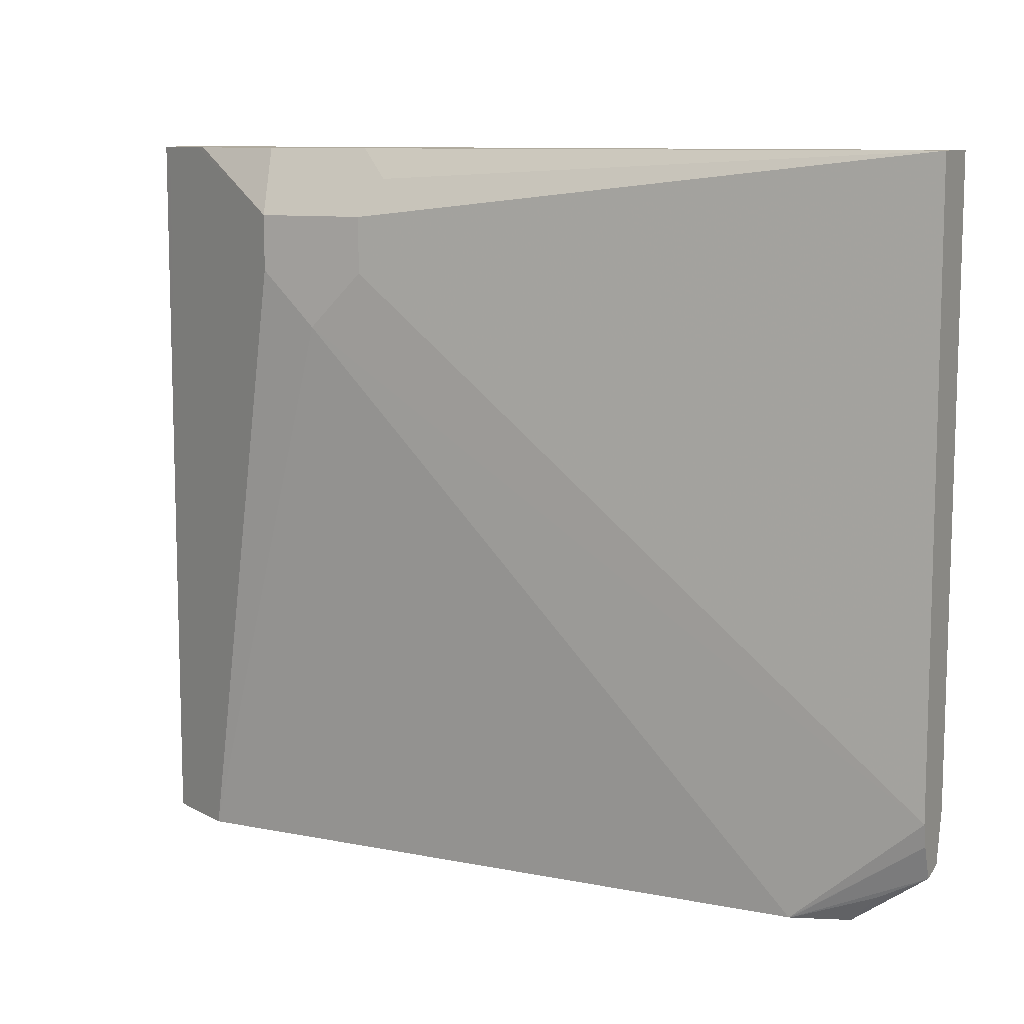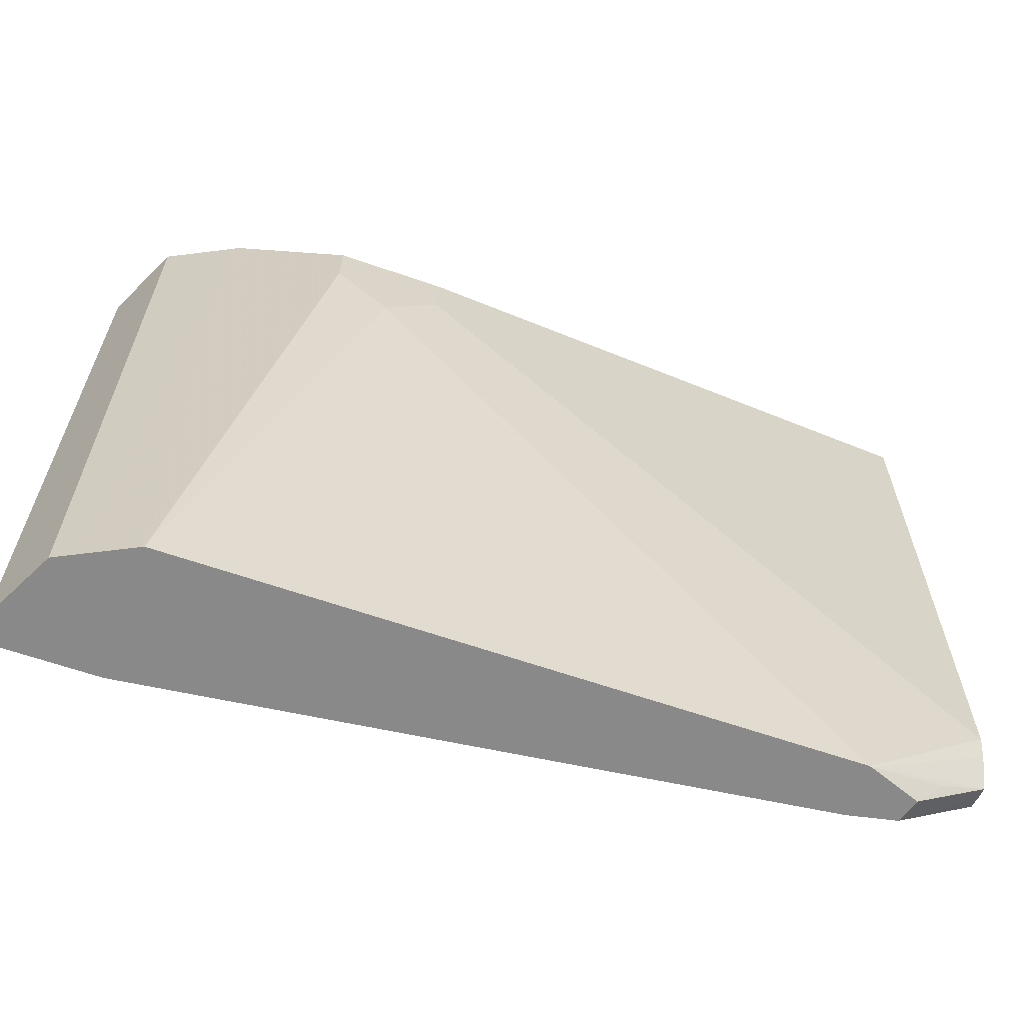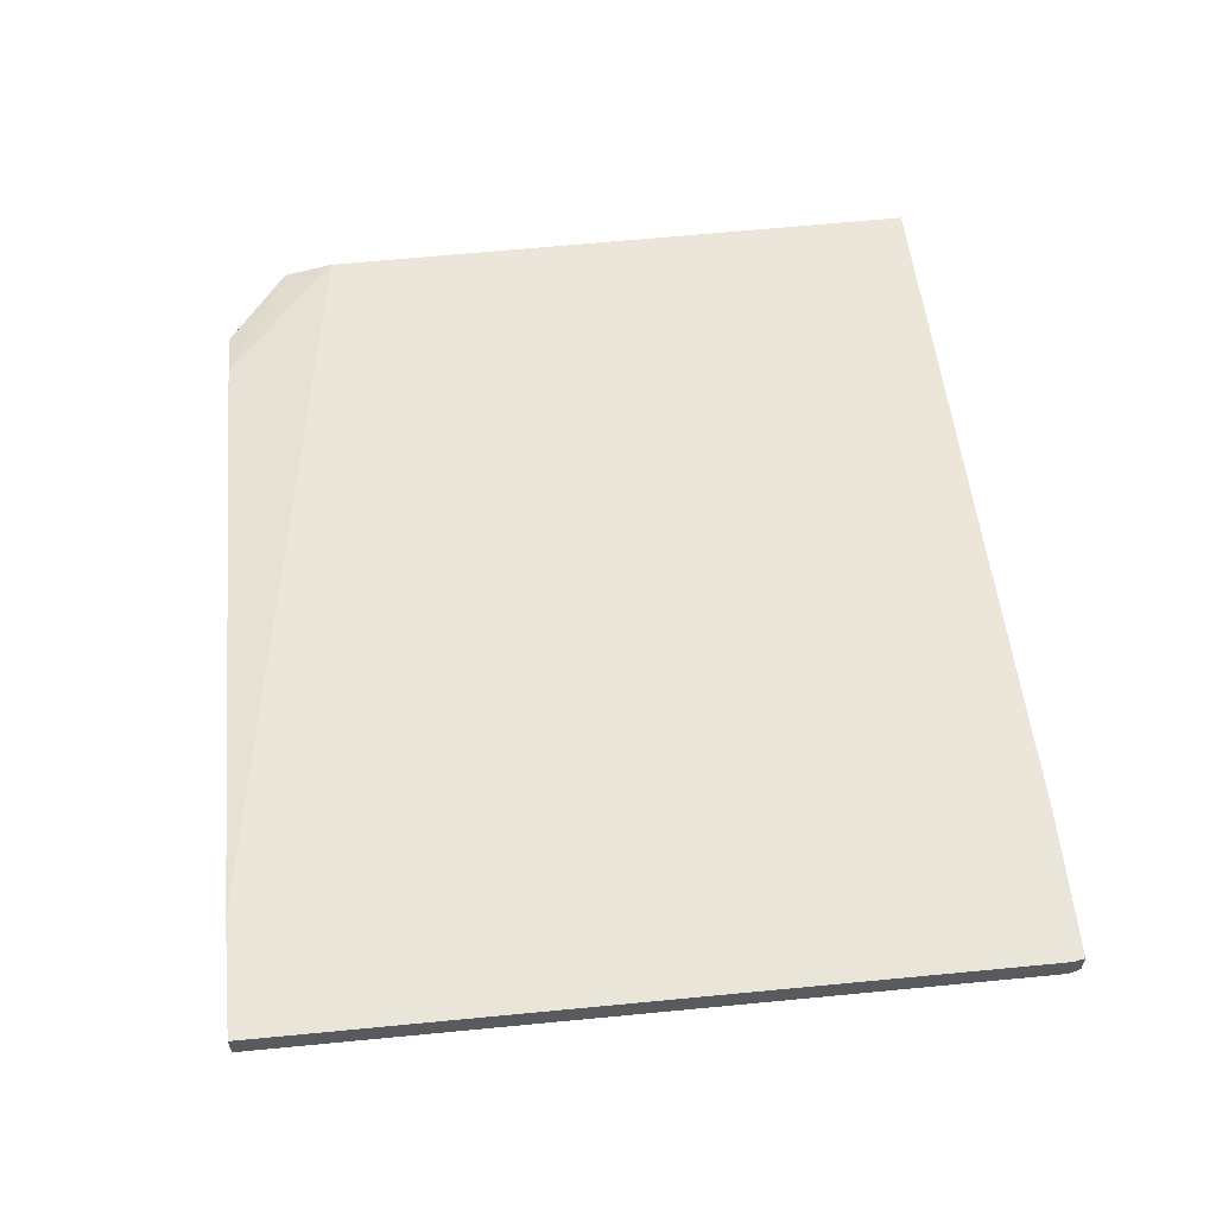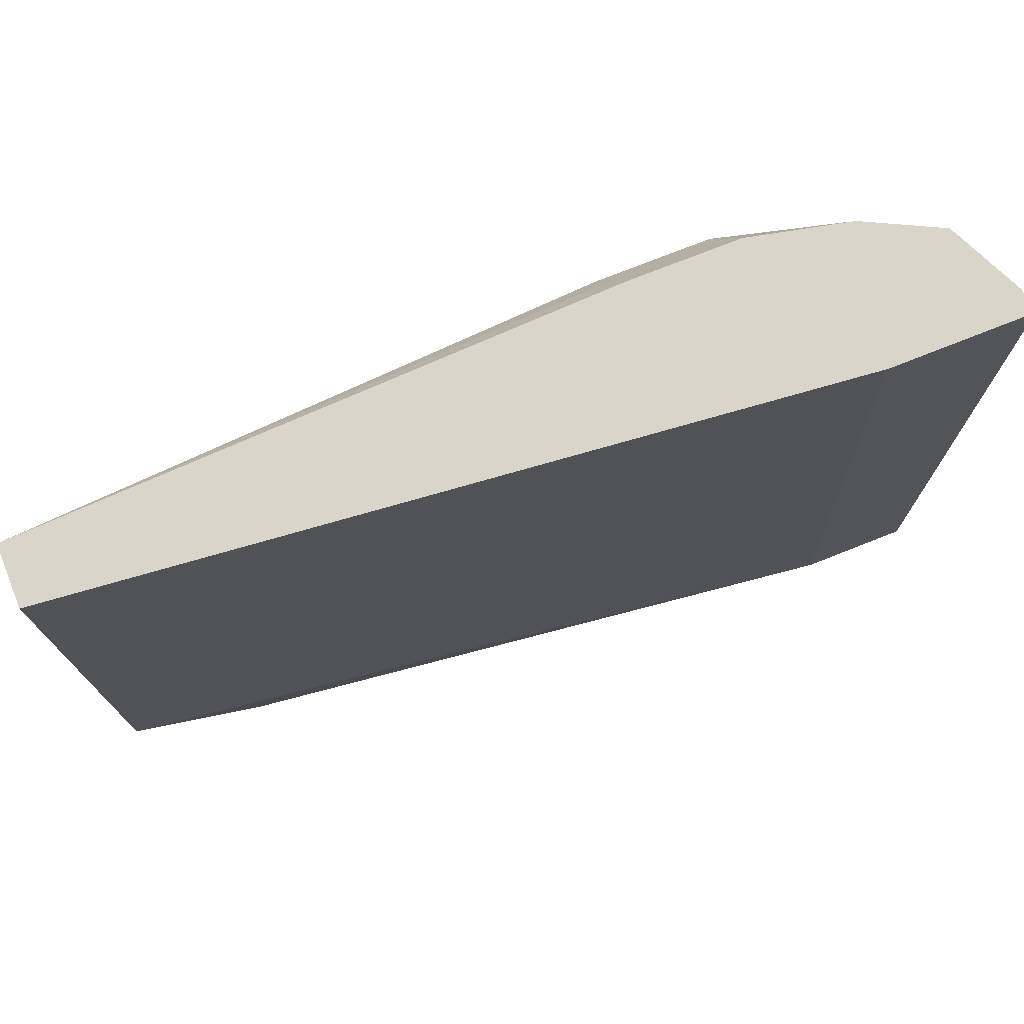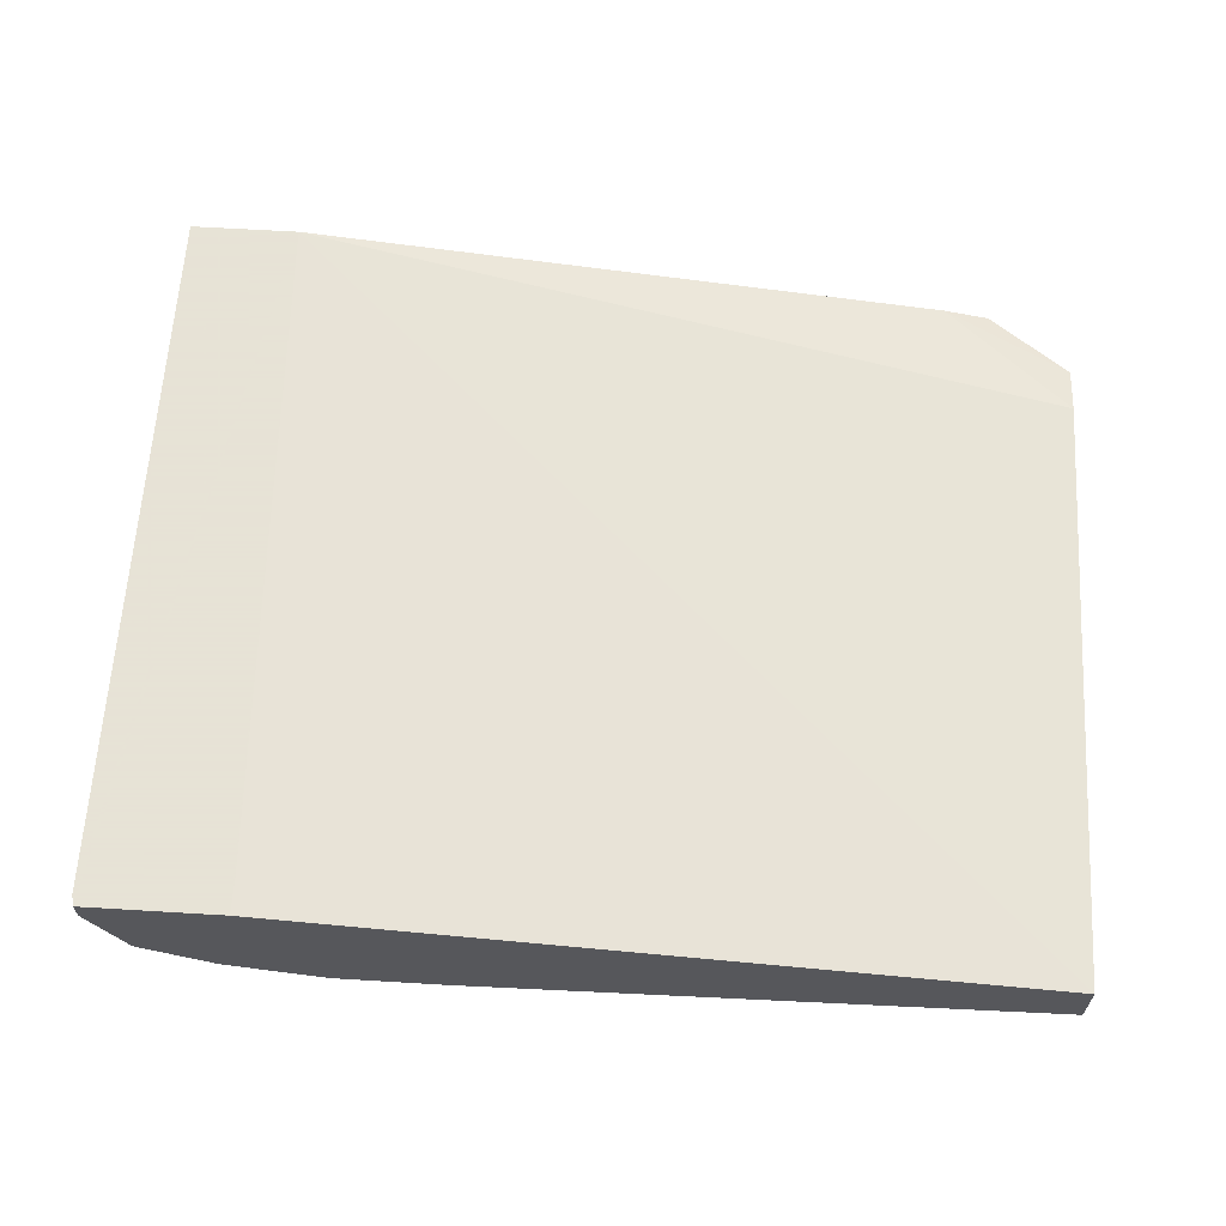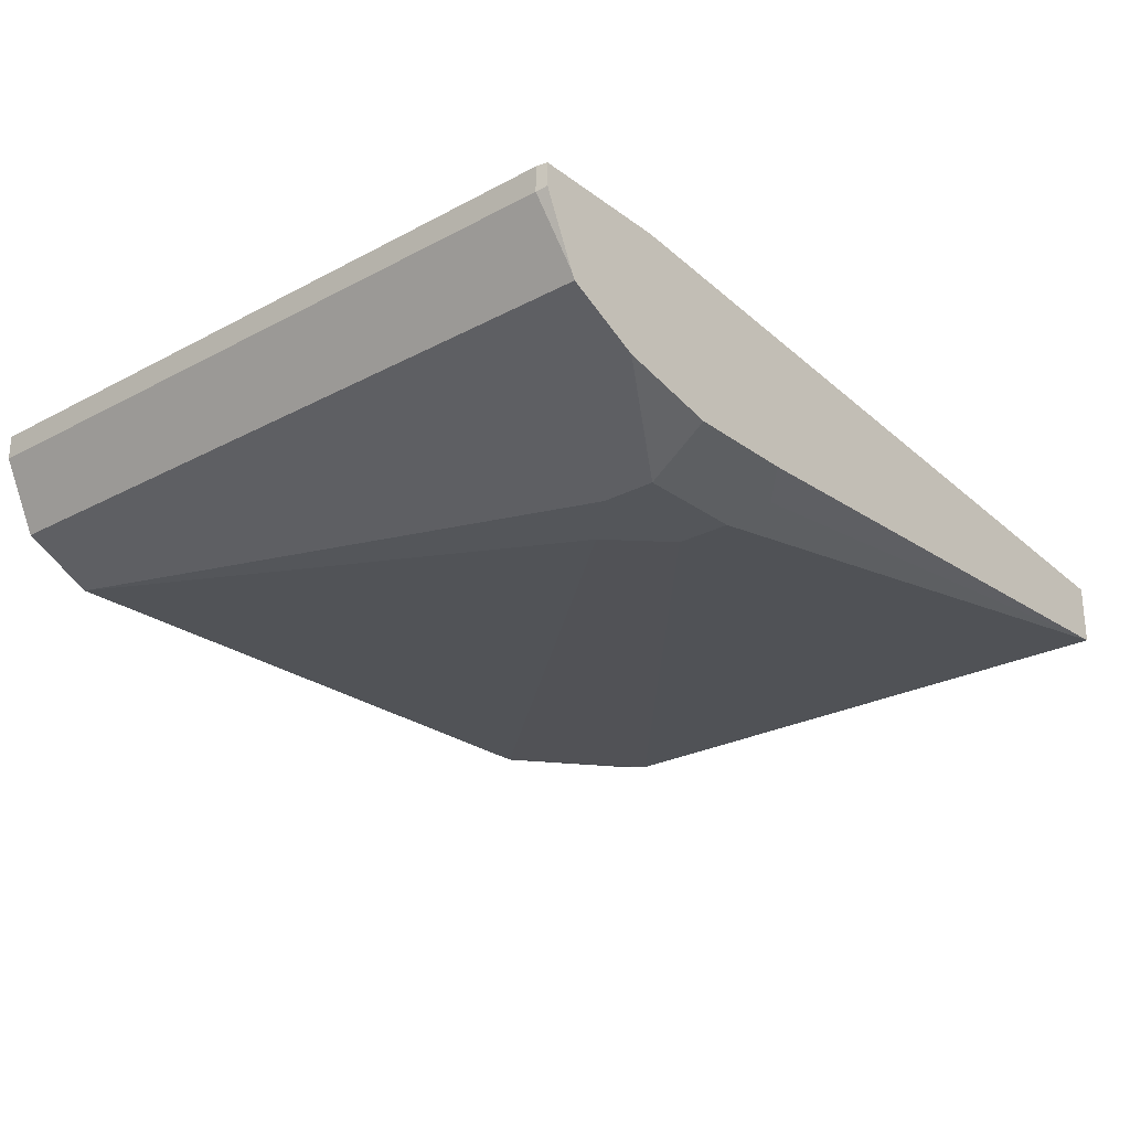
<metadata>
{"format":"obj","ext":"obj","renderer":"f3d","projection":"perspective","resolution":1024,"background":"white","views":[{"elev":9.7,"azim":27.3,"up":"+Z"},{"elev":-63.3,"azim":-19.3,"up":"+Z"},{"elev":58.2,"azim":-95.7,"up":"+Y"},{"elev":74.4,"azim":158.3,"up":"+Z"},{"elev":62.8,"azim":3.5,"up":"+Y"},{"elev":-25.5,"azim":-49.5,"up":"+Y"}]}
</metadata>
<code>
v -0.02635 -0.5184 -0.000612
v -0.02643 -0.5181 -0.000612
v 0.009797 -0.5196 0.0252
v -0.01323 -0.5216 0.01323
v -0.05212 -0.5281 -0.000612
v 0.009797 -0.5141 0.02643
v -0.03003 -0.5067 -0.000612
v 0.009797 -0.5258 0.04182
v -0.05284 -0.5282 -0.000612
v 0.009797 -0.5074 0.02855
v -0.05284 -0.5018 -0.000612
v 0.009797 -0.5282 0.05286
v -0.2905 -0.5547 0.2641
v -0.3697 -0.5282 -0.000612
v 0.009797 -0.5018 0.05286
v -0.3697 -0.4632 -0.000612
v 0.009797 -0.5282 0.3486
v -0.2641 -0.5547 0.2905
v -0.3169 -0.5547 0.2905
v -0.371 -0.5276 -0.000612
v 0.009797 -0.4992 0.3486
v -0.4226 -0.4632 -0.000612
v -0.3556 -0.4632 0.3311
v -0.2693 -0.5388 0.3486
v -0.2553 -0.5459 0.3345
v -0.2641 -0.5547 0.3169
v -0.3169 -0.5547 0.3169
v -0.375 -0.5256 0.3486
v -0.3955 -0.5154 -0.000612
v -0.3556 -0.4632 0.3486
v -0.4226 -0.4754 -0.000612
v -0.4226 -0.4632 0.3434
v -0.3222 -0.5388 0.3486
v -0.3697 -0.5282 0.3486
v -0.4014 -0.5124 0.3486
v -0.405 -0.5106 -0.000612
v -0.4215 -0.4632 0.3486
v -0.4226 -0.4754 0.3434
v -0.4097 -0.5012 -0.000612
v -0.405 -0.5106 0.3486
v -0.4067 -0.5071 0.3486
v -0.4215 -0.4744 0.3486
f 17 24 25
f 17 41 40
f 17 33 24
f 17 34 33
f 17 28 34
f 17 35 28
f 17 40 35
f 17 42 41
f 15 16 21
f 17 30 37
f 17 21 30
f 16 23 21
f 16 30 23
f 16 37 30
f 16 32 37
f 16 22 32
f 17 25 26
f 17 37 42
f 19 27 28
f 36 41 39
f 20 28 29
f 38 39 41
f 36 40 41
f 35 40 36
f 32 42 37
f 32 38 42
f 31 39 38
f 29 35 36
f 28 35 29
f 27 34 28
f 27 33 34
f 24 26 25
f 24 27 26
f 24 33 27
f 22 38 32
f 38 41 42
f 22 31 38
f 21 23 30
f 19 28 20
f 14 19 20
f 2 6 3
f 13 27 19
f 2 7 6
f 1 7 2
f 1 11 7
f 1 16 11
f 1 22 16
f 1 31 22
f 1 39 31
f 3 6 10
f 1 36 39
f 1 20 29
f 1 14 20
f 1 9 14
f 1 5 9
f 1 4 5
f 1 2 3
f 13 19 14
f 1 29 36
f 3 10 15
f 1 3 4
f 3 21 17
f 3 15 21
f 12 18 13
f 12 26 18
f 12 17 26
f 11 16 15
f 10 11 15
f 9 13 14
f 9 12 13
f 13 18 26
f 7 11 10
f 3 17 12
f 8 12 9
f 3 12 8
f 13 26 27
f 3 5 4
f 5 8 9
f 6 7 10
f 3 8 5

</code>
